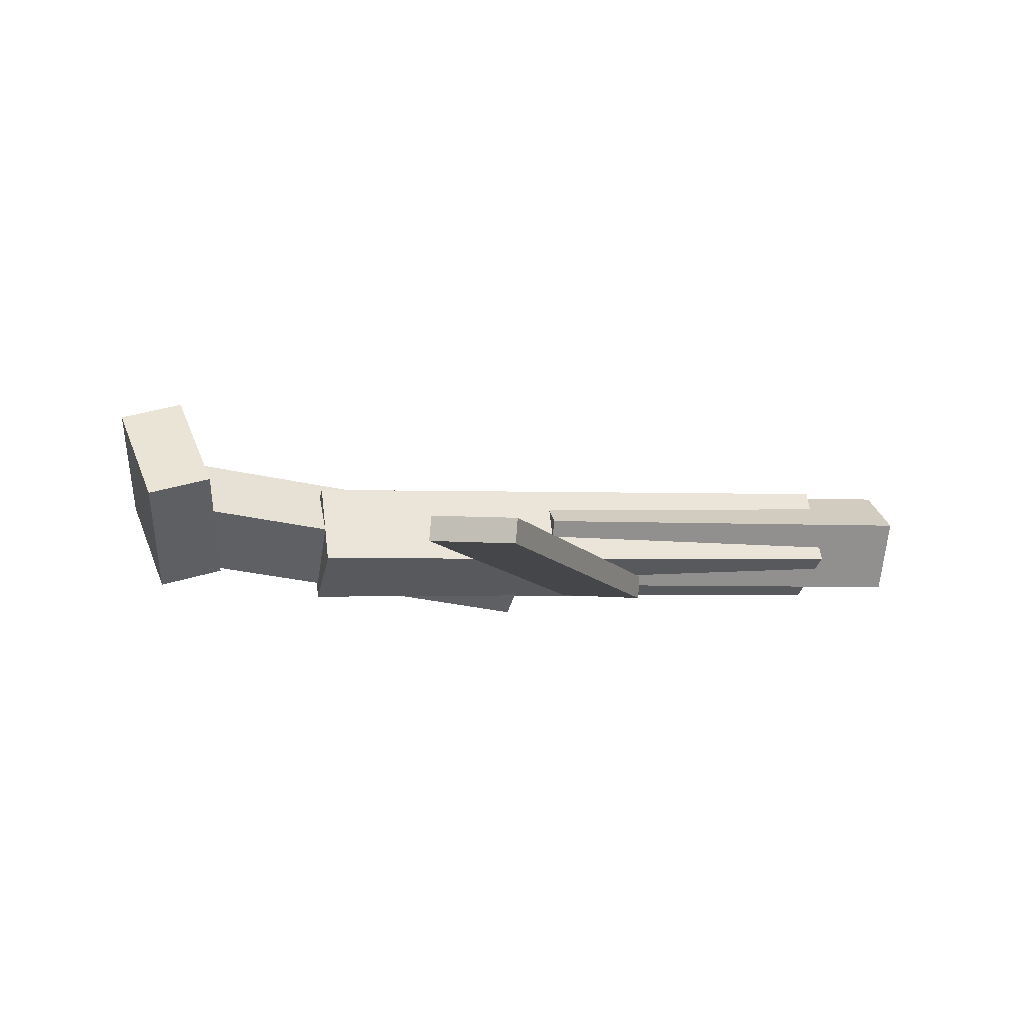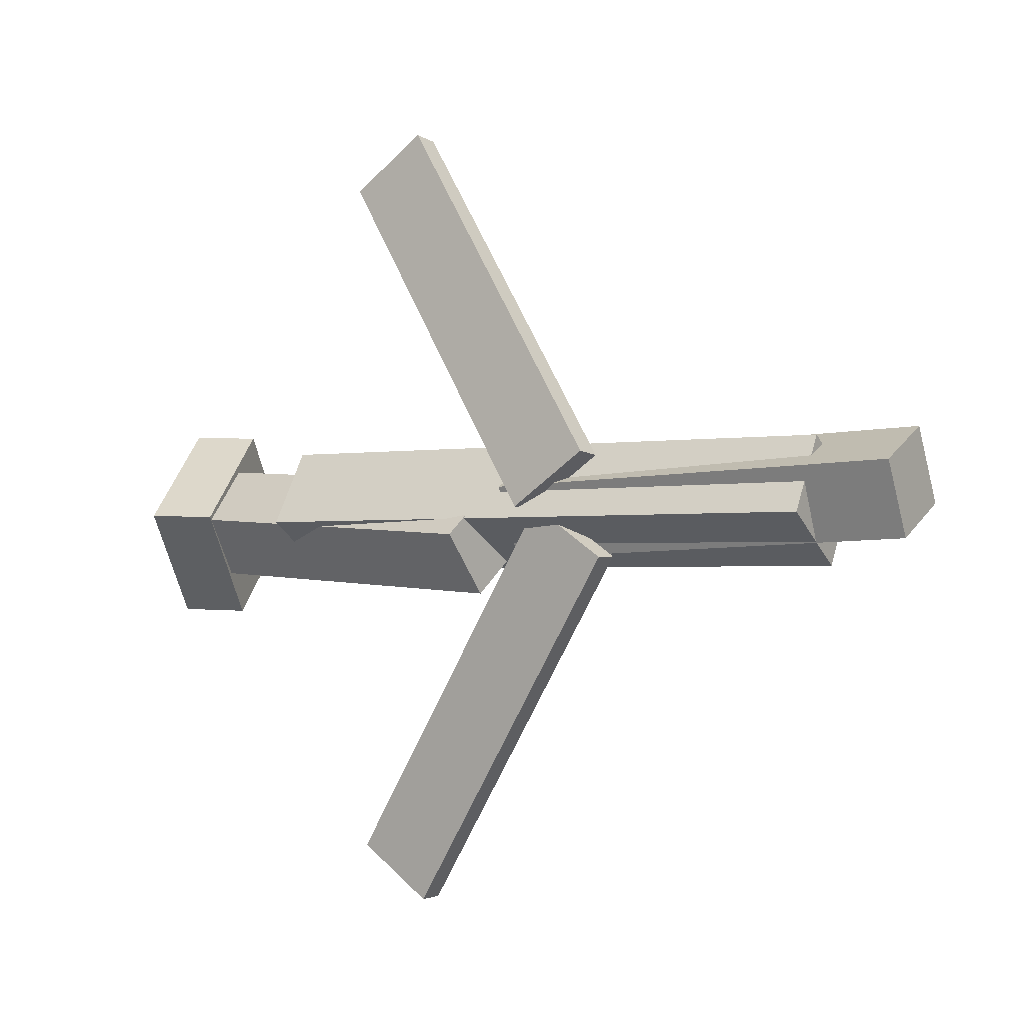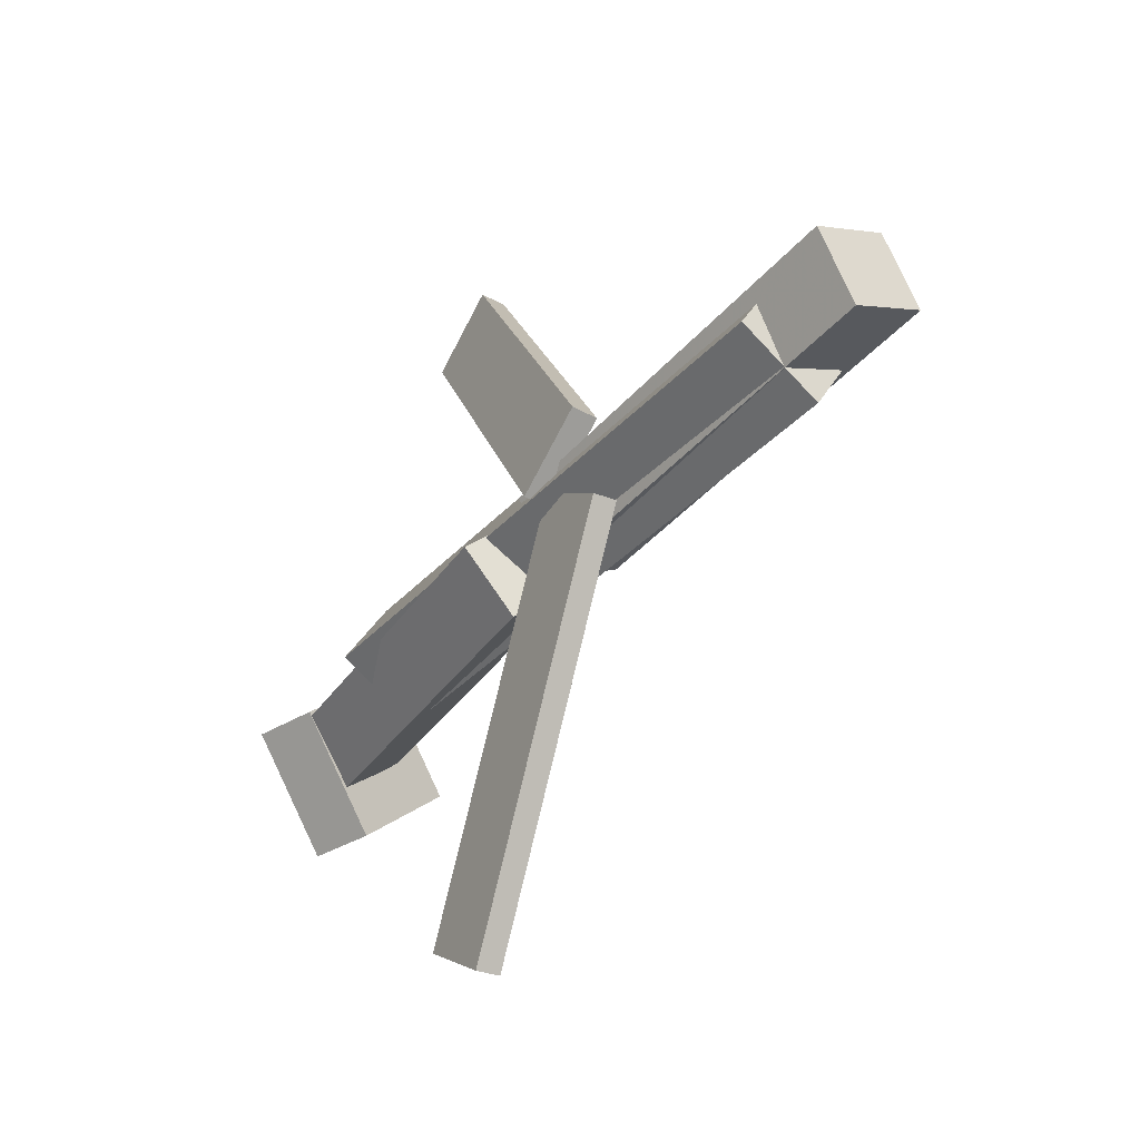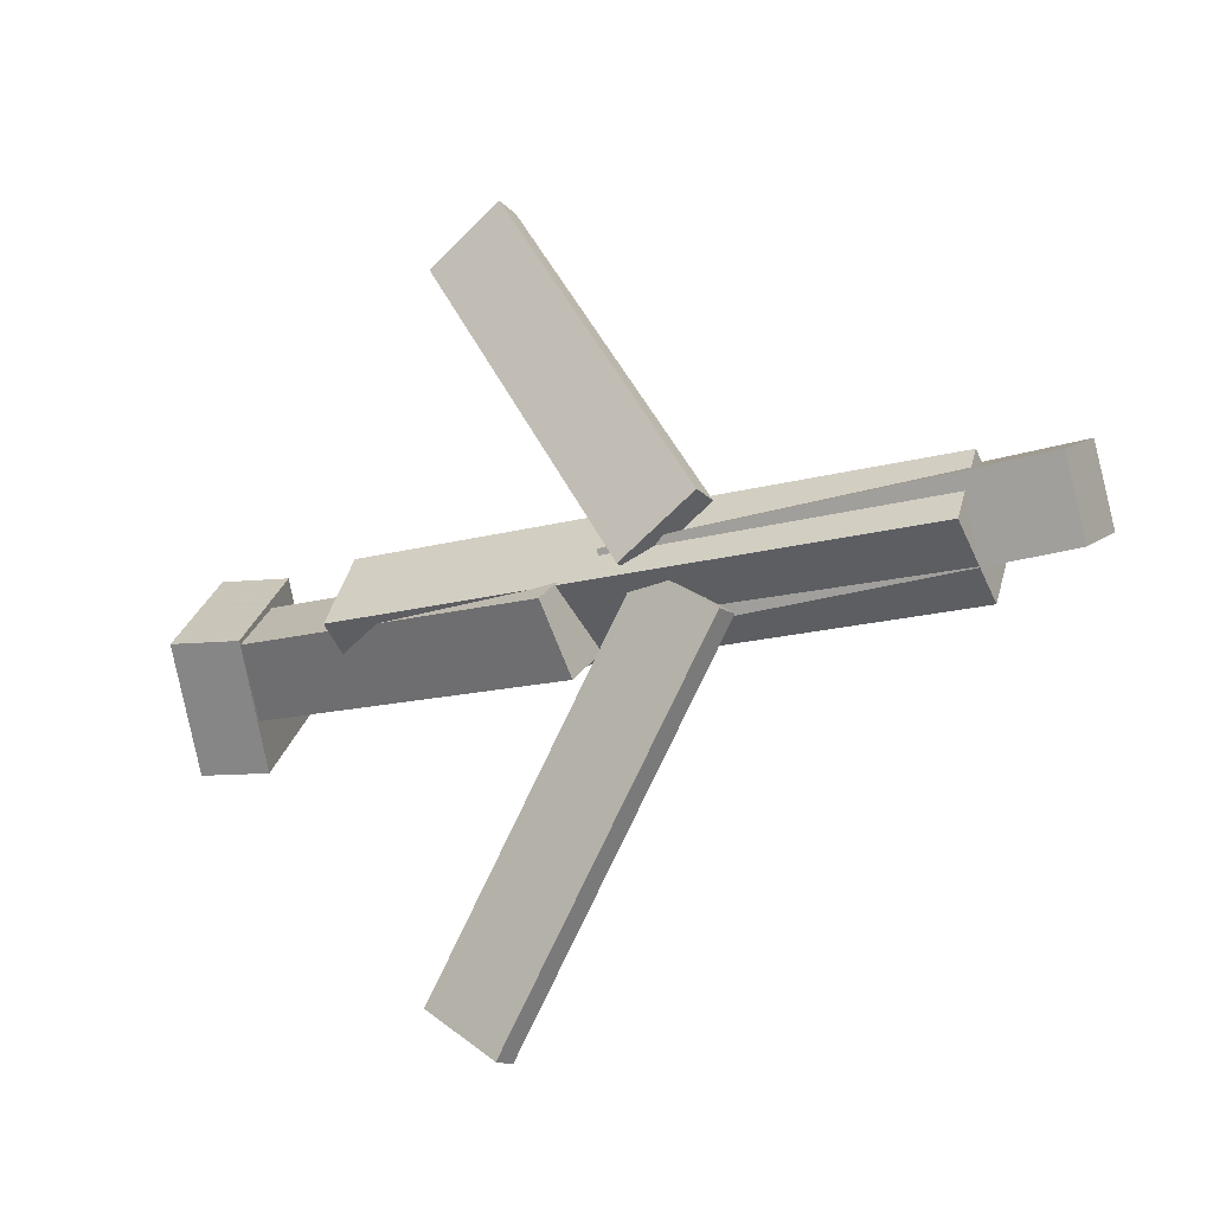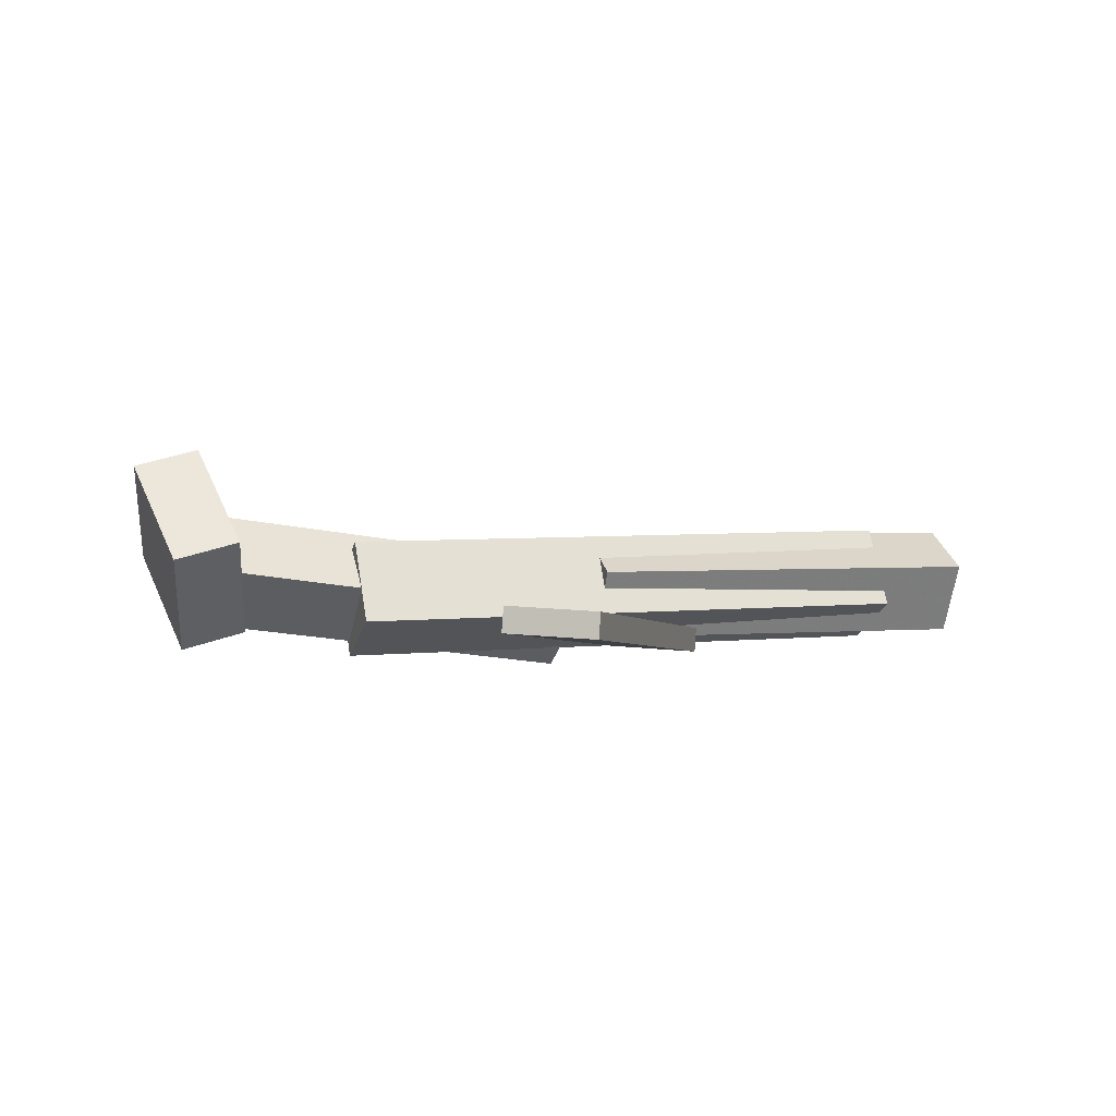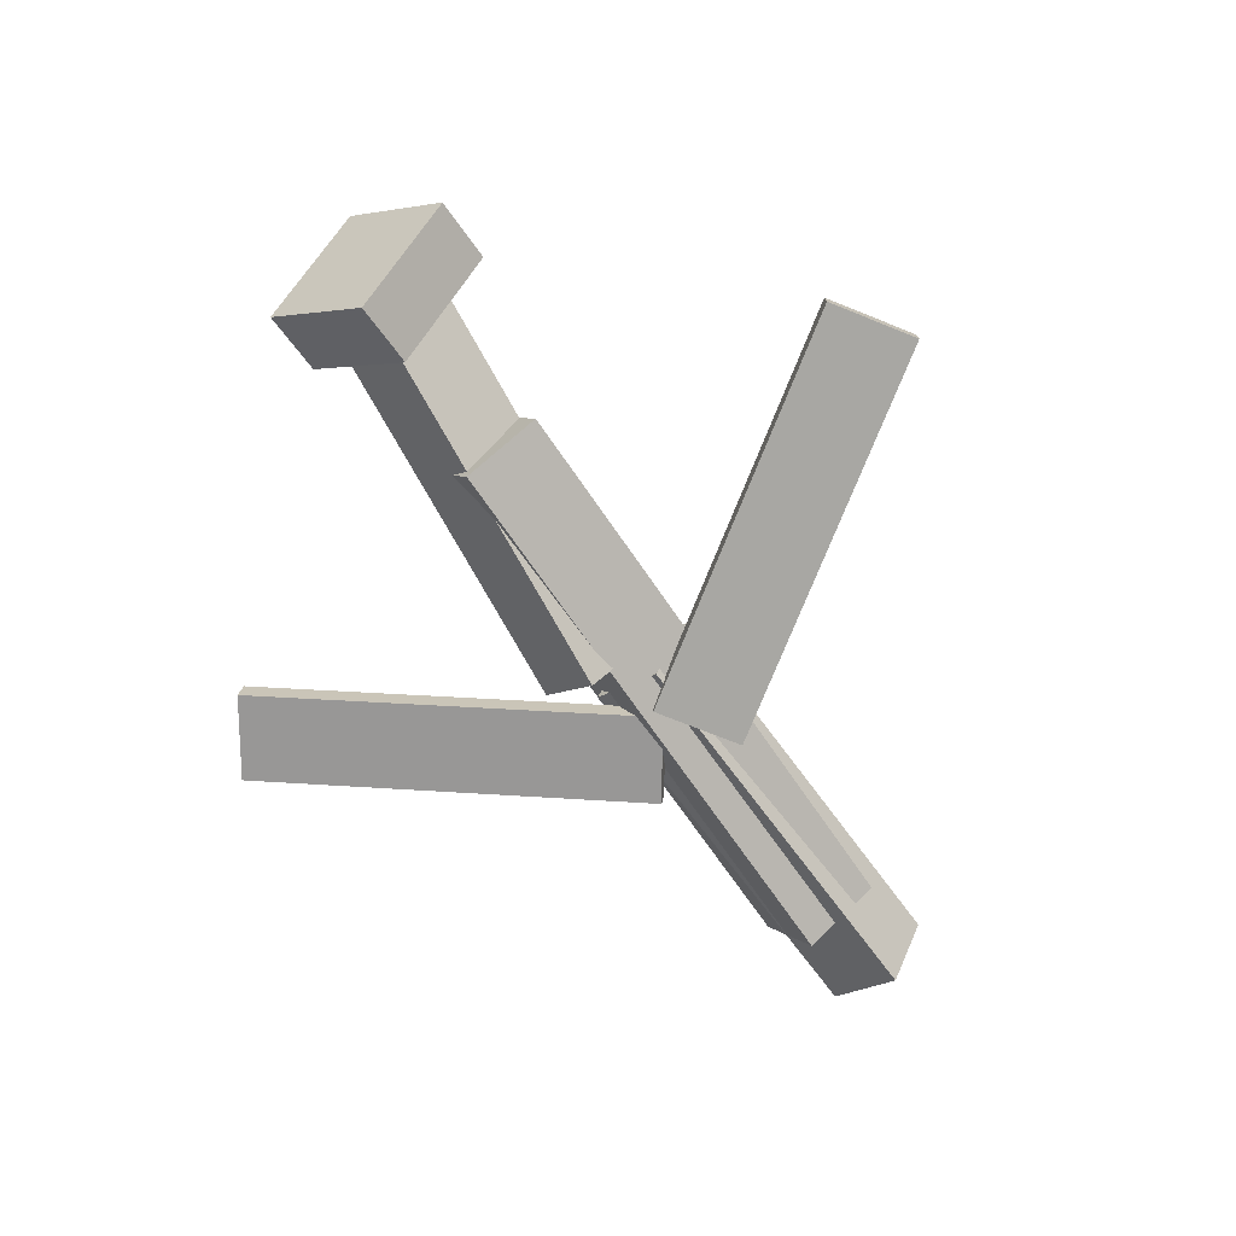
<metadata>
{"format":"obj","ext":"obj","renderer":"f3d","projection":"perspective","resolution":1024,"background":"white","views":[{"elev":-2.6,"azim":-12.7,"up":"+Y"},{"elev":-4.7,"azim":32.0,"up":"+Z"},{"elev":-38.6,"azim":53.5,"up":"+Z"},{"elev":-19.9,"azim":29.0,"up":"+Z"},{"elev":3.5,"azim":-17.4,"up":"+Y"},{"elev":-66.9,"azim":-54.9,"up":"+Y"}]}
</metadata>
<code>
v 0.1115 -0.06921 -0.0406
v 0.05443 -0.06582 -0.0001127
v 0.1095 -0.08714 -0.04194
v 0.05241 -0.08375 -0.001458
v -0.07148 -0.02899 -0.302
v -0.1286 -0.0256 -0.2615
v -0.0735 -0.04692 -0.3033
v -0.1306 -0.04353 -0.2628
f 1.0 7.0 5.0
f 1.0 3.0 7.0
f 1.0 4.0 3.0
f 1.0 2.0 4.0
f 3.0 8.0 7.0
f 3.0 4.0 8.0
f 5.0 7.0 8.0
f 5.0 8.0 6.0
f 1.0 5.0 6.0
f 1.0 6.0 2.0
f 2.0 6.0 8.0
f 2.0 8.0 4.0
v -0.1835 -0.06285 0.05284
v 0.274 -0.06059 0.04171
v -0.1846 -0.001613 0.01793
v 0.2728 0.0006497 0.006796
v -0.1847 -0.09563 -0.004602
v 0.2727 -0.09336 -0.01573
v -0.1858 -0.03438 -0.03952
v 0.2716 -0.03212 -0.05065
f 9.0 15.0 13.0
f 9.0 11.0 15.0
f 9.0 12.0 11.0
f 9.0 10.0 12.0
f 11.0 16.0 15.0
f 11.0 12.0 16.0
f 13.0 15.0 16.0
f 13.0 16.0 14.0
f 9.0 13.0 14.0
f 9.0 14.0 10.0
f 10.0 14.0 16.0
f 10.0 16.0 12.0
v -0.2995 -0.02548 -0.03806
v -0.3015 -0.06613 0.005442
v -0.2889 0.01932 0.004277
v -0.2909 -0.02133 0.04778
v -0.006028 -0.06909 -0.06536
v -0.008021 -0.1097 -0.02186
v 0.004566 -0.02429 -0.02302
v 0.002573 -0.06494 0.02048
f 17.0 23.0 21.0
f 17.0 19.0 23.0
f 17.0 20.0 19.0
f 17.0 18.0 20.0
f 19.0 24.0 23.0
f 19.0 20.0 24.0
f 21.0 23.0 24.0
f 21.0 24.0 22.0
f 17.0 21.0 22.0
f 17.0 22.0 18.0
f 18.0 22.0 24.0
f 18.0 24.0 20.0
v 0.3394 -0.0299 0.04689
v 0.3401 -0.003001 -0.006444
v 0.02042 -0.02832 0.04336
v 0.02115 -0.00143 -0.009978
v 0.3394 -0.08642 0.0184
v 0.3402 -0.05952 -0.03494
v 0.02046 -0.08485 0.01486
v 0.02118 -0.05795 -0.03848
f 25.0 31.0 29.0
f 25.0 27.0 31.0
f 25.0 28.0 27.0
f 25.0 26.0 28.0
f 27.0 32.0 31.0
f 27.0 28.0 32.0
f 29.0 31.0 32.0
f 29.0 32.0 30.0
f 25.0 29.0 30.0
f 25.0 30.0 26.0
f 26.0 30.0 32.0
f 26.0 32.0 28.0
v -0.2921 -0.003504 -0.07052
v -0.3427 -0.01588 -0.06828
v -0.3073 0.07238 0.003556
v -0.3579 0.06001 0.005802
v -0.2717 -0.073 0.004861
v -0.3223 -0.08537 0.007107
v -0.287 0.002886 0.07894
v -0.3376 -0.009488 0.08119
f 33.0 39.0 37.0
f 33.0 35.0 39.0
f 33.0 36.0 35.0
f 33.0 34.0 36.0
f 35.0 40.0 39.0
f 35.0 36.0 40.0
f 37.0 39.0 40.0
f 37.0 40.0 38.0
f 33.0 37.0 38.0
f 33.0 38.0 34.0
f 34.0 38.0 40.0
f 34.0 40.0 36.0
v 0.09963 -0.09684 0.03687
v 0.0405 -0.09417 -0.001798
v 0.1016 -0.07742 0.03523
v 0.04245 -0.07476 -0.003442
v -0.07468 -0.05653 0.3062
v -0.1338 -0.05387 0.2675
v -0.07273 -0.03711 0.3045
v -0.1319 -0.03445 0.2659
f 41.0 47.0 45.0
f 41.0 43.0 47.0
f 41.0 44.0 43.0
f 41.0 42.0 44.0
f 43.0 48.0 47.0
f 43.0 44.0 48.0
f 45.0 47.0 48.0
f 45.0 48.0 46.0
f 41.0 45.0 46.0
f 41.0 46.0 42.0
f 42.0 46.0 48.0
f 42.0 48.0 44.0

</code>
